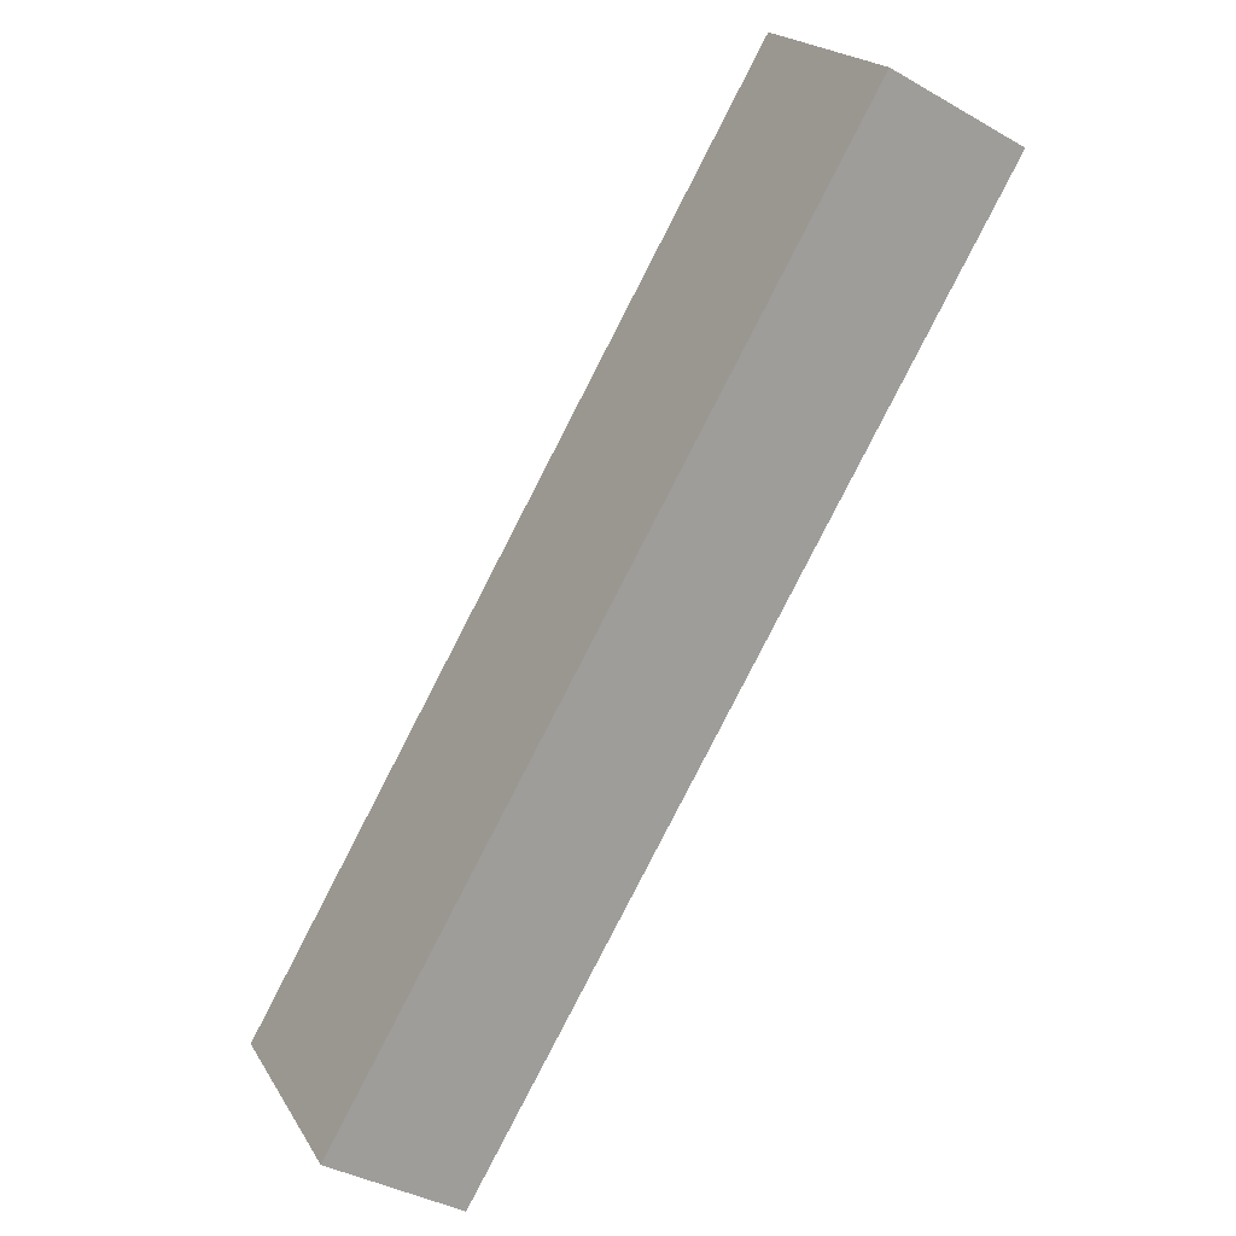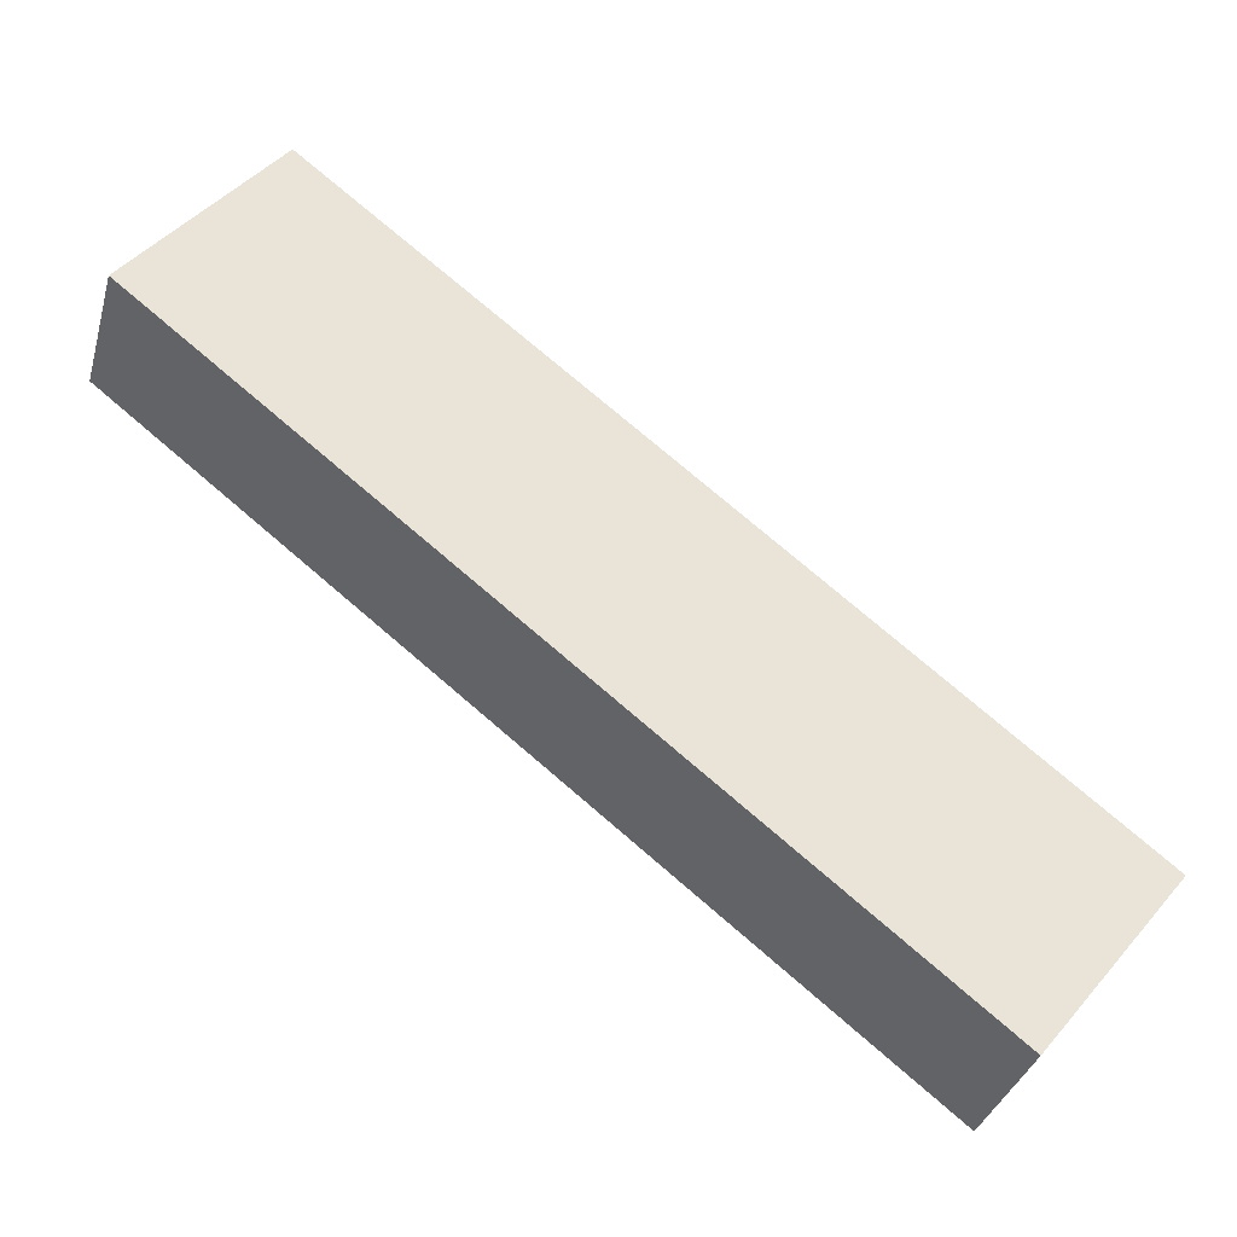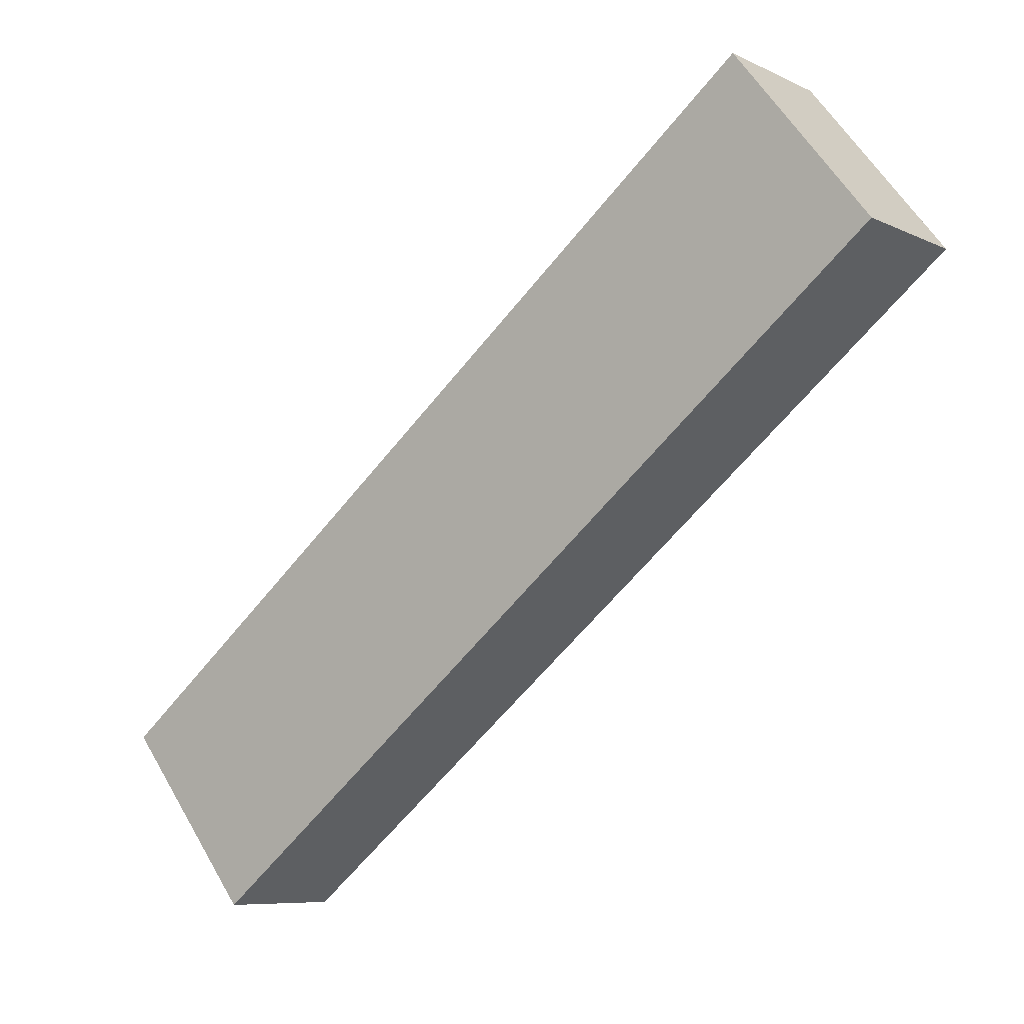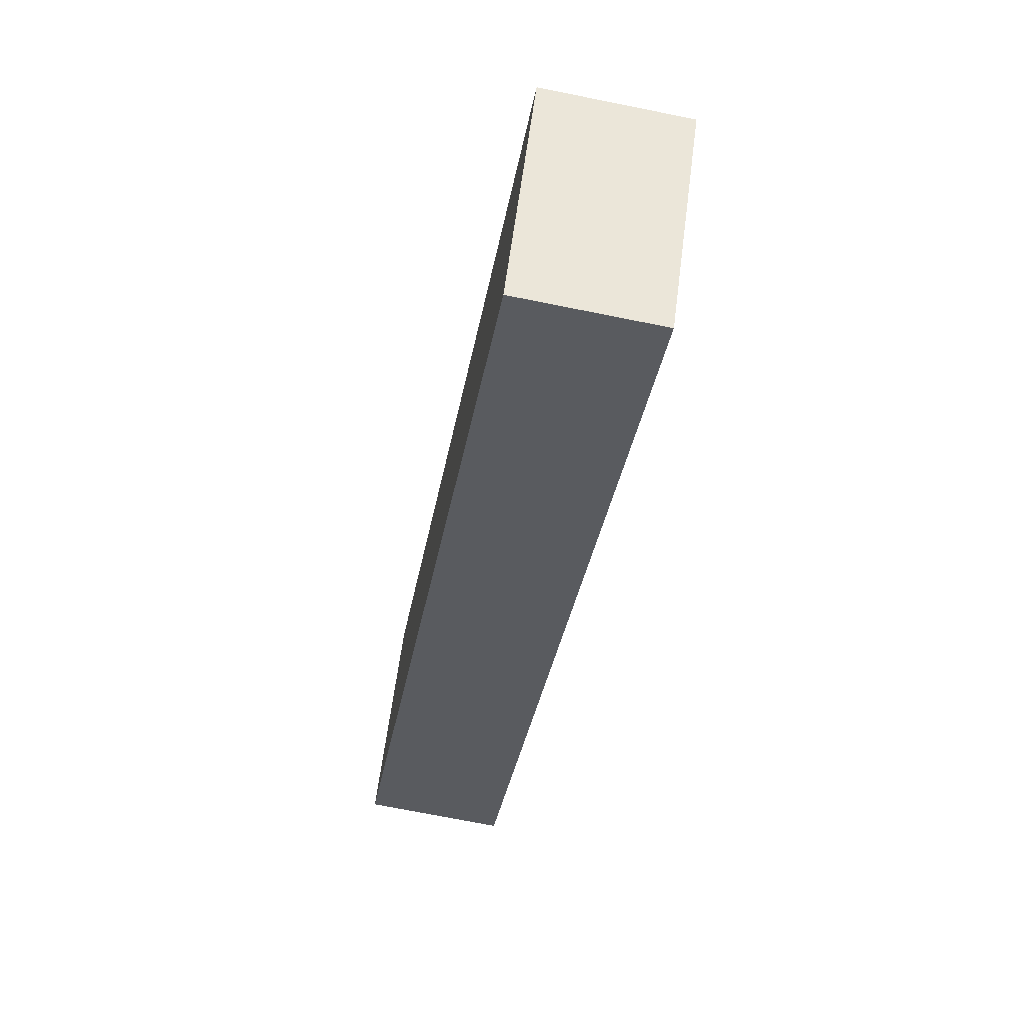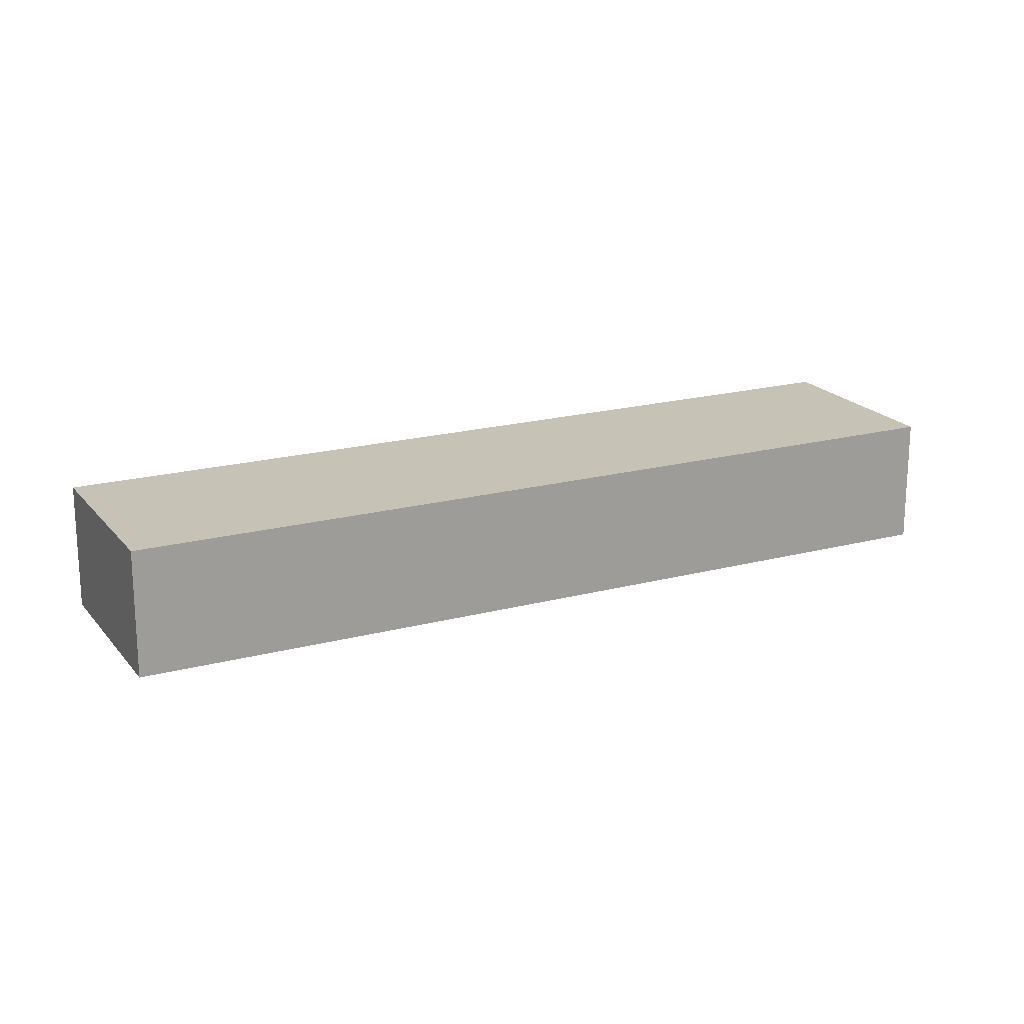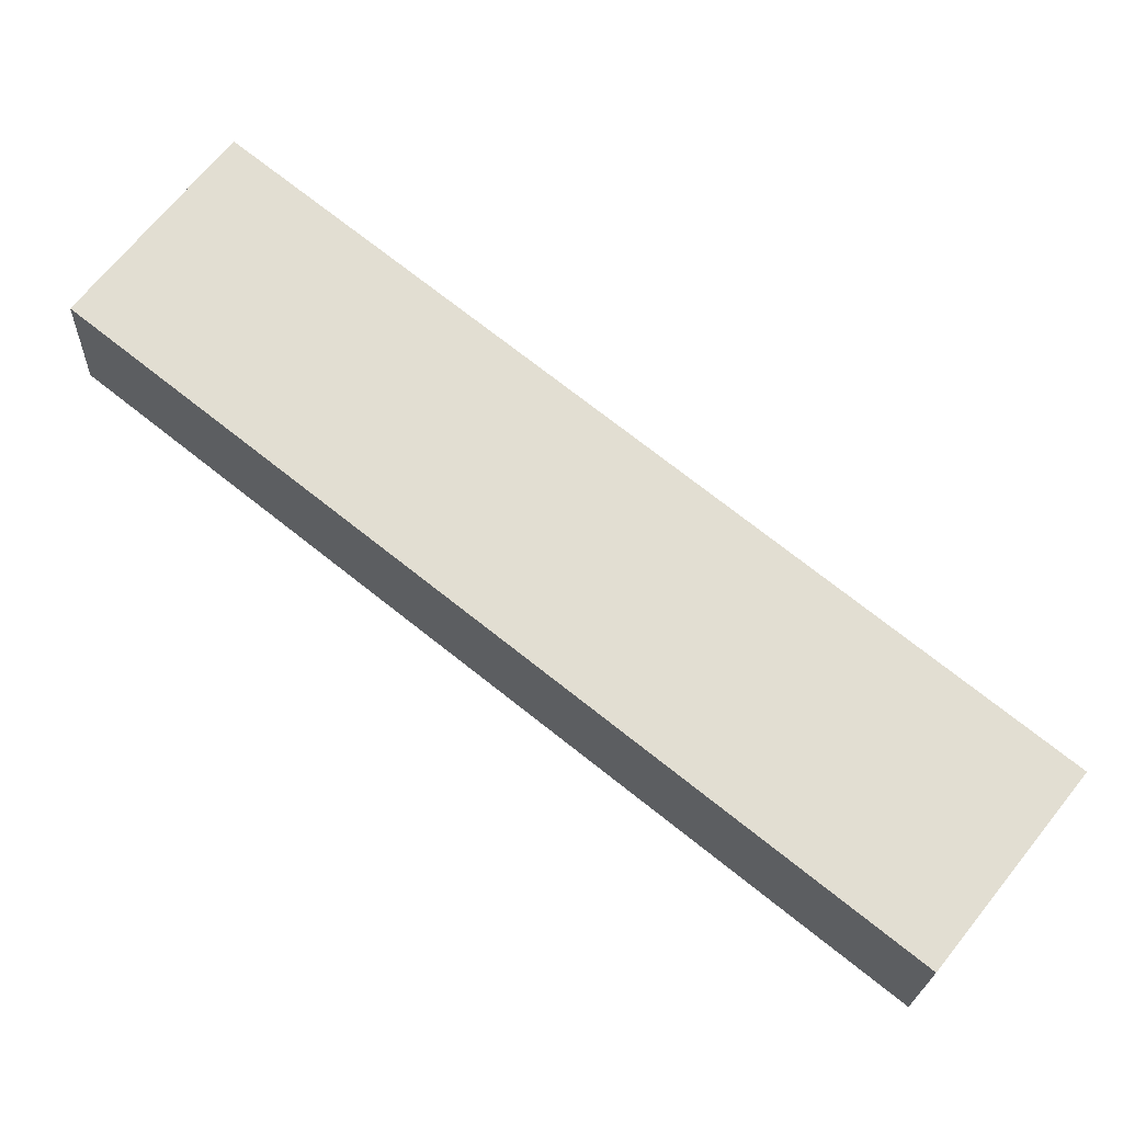
<metadata>
{"format":"obj","ext":"obj","renderer":"f3d","projection":"perspective","resolution":1024,"background":"white","views":[{"elev":-38.6,"azim":-125.8,"up":"+Z"},{"elev":-35.0,"azim":-15.1,"up":"+Z"},{"elev":-7.9,"azim":-142.2,"up":"+Z"},{"elev":-71.0,"azim":78.6,"up":"+Z"},{"elev":19.3,"azim":-168.0,"up":"+Y"},{"elev":-21.6,"azim":-2.3,"up":"+Z"}]}
</metadata>
<code>
v  0 2.959 1.812e-16
v  19.16 2.959 -9.115
v  16.18 2.959 -12.86
v  2.975 2.959 3.796
v  19.16 5.581e-16 -9.115
v  16.18 7.877e-16 -12.86
v  0 0 0
v  2.975 -2.324e-16 3.796
g defaultobject
f 1 2 3
f 2 1 4
f 5 3 2
f 3 5 6
f 6 1 3
f 1 6 7
f 7 4 1
f 4 7 8
f 8 2 4
f 2 8 5
f 5 7 6
f 7 5 8

</code>
